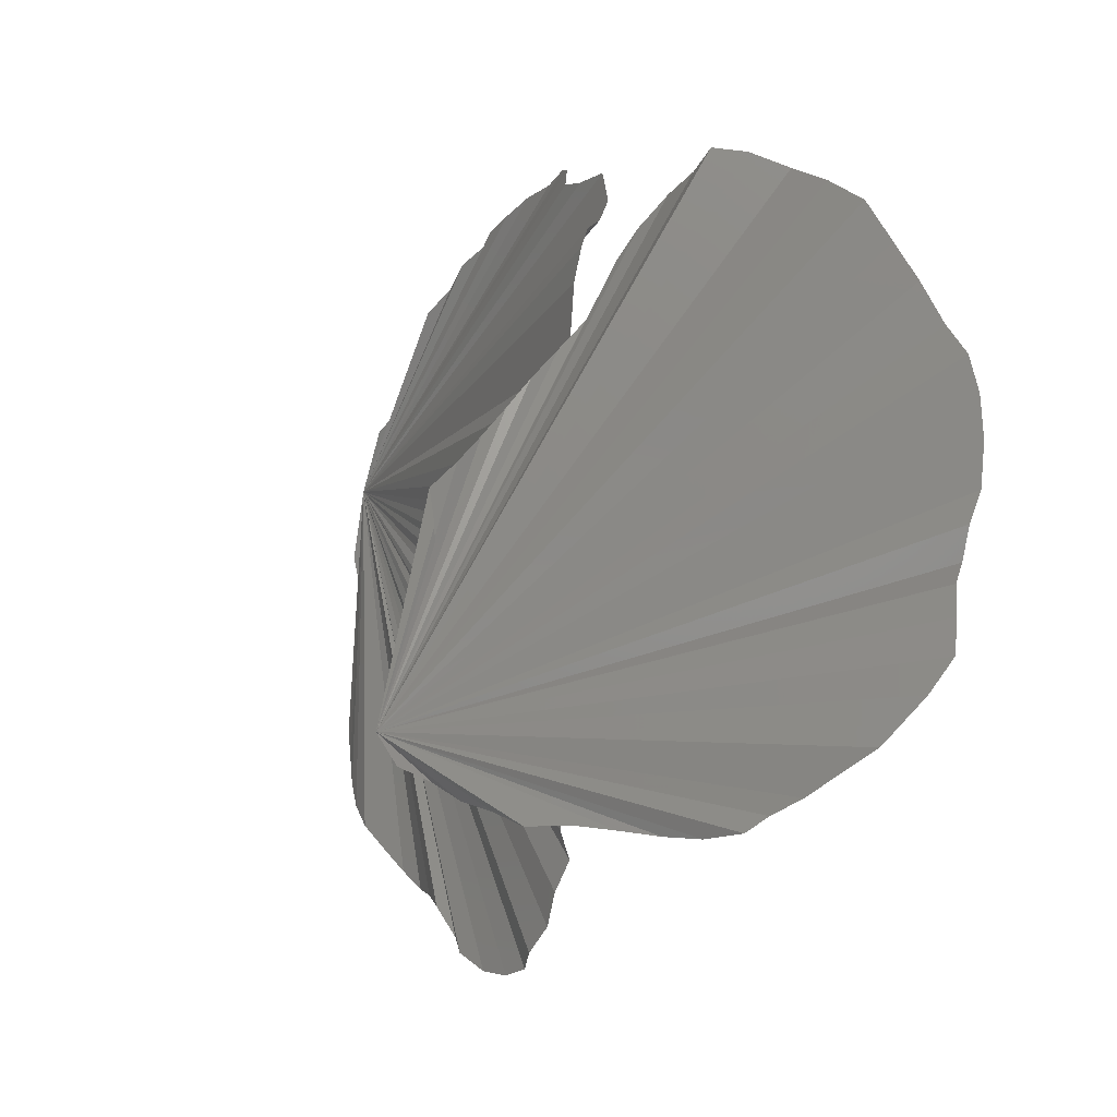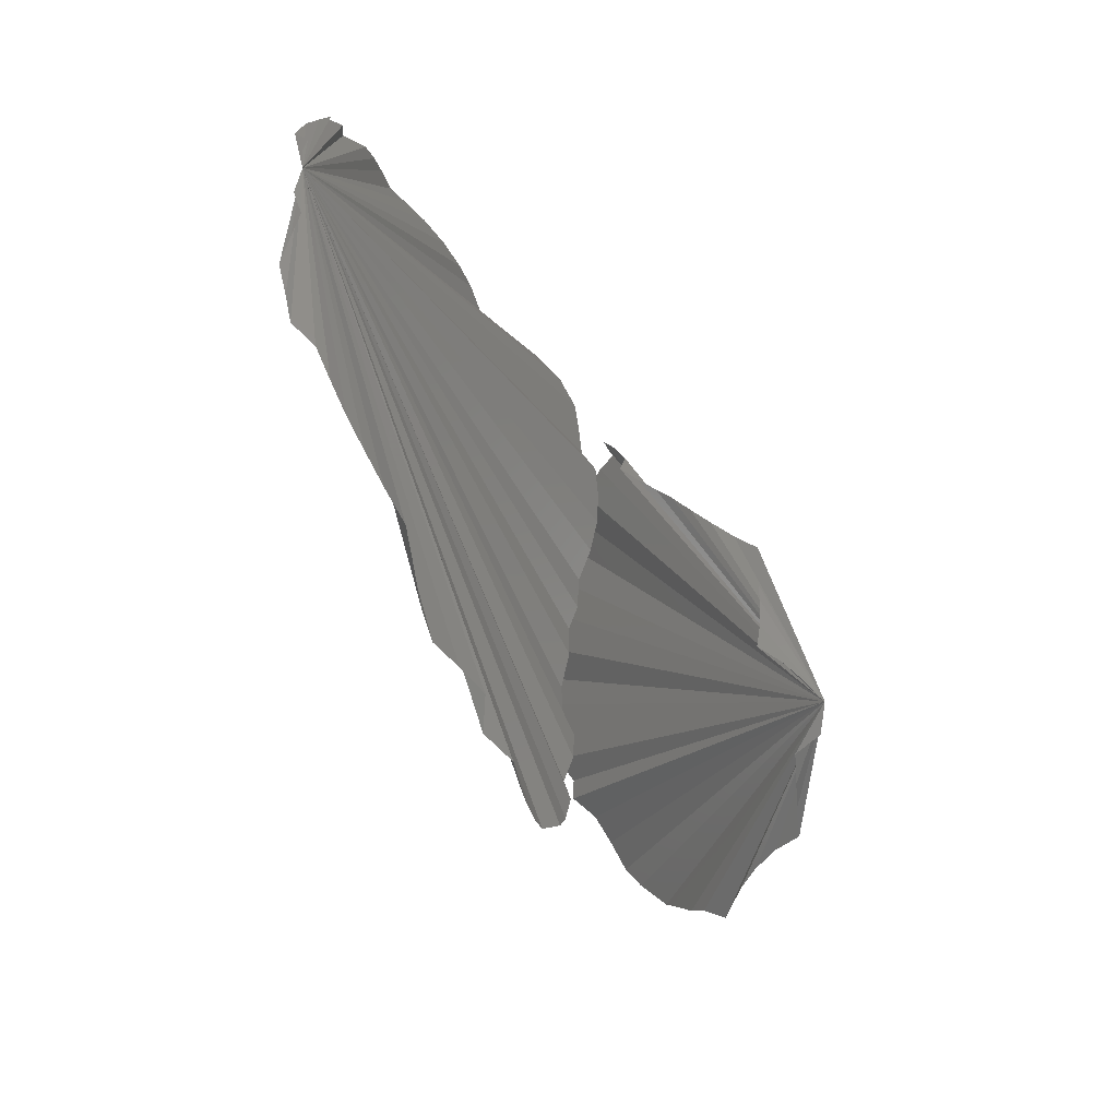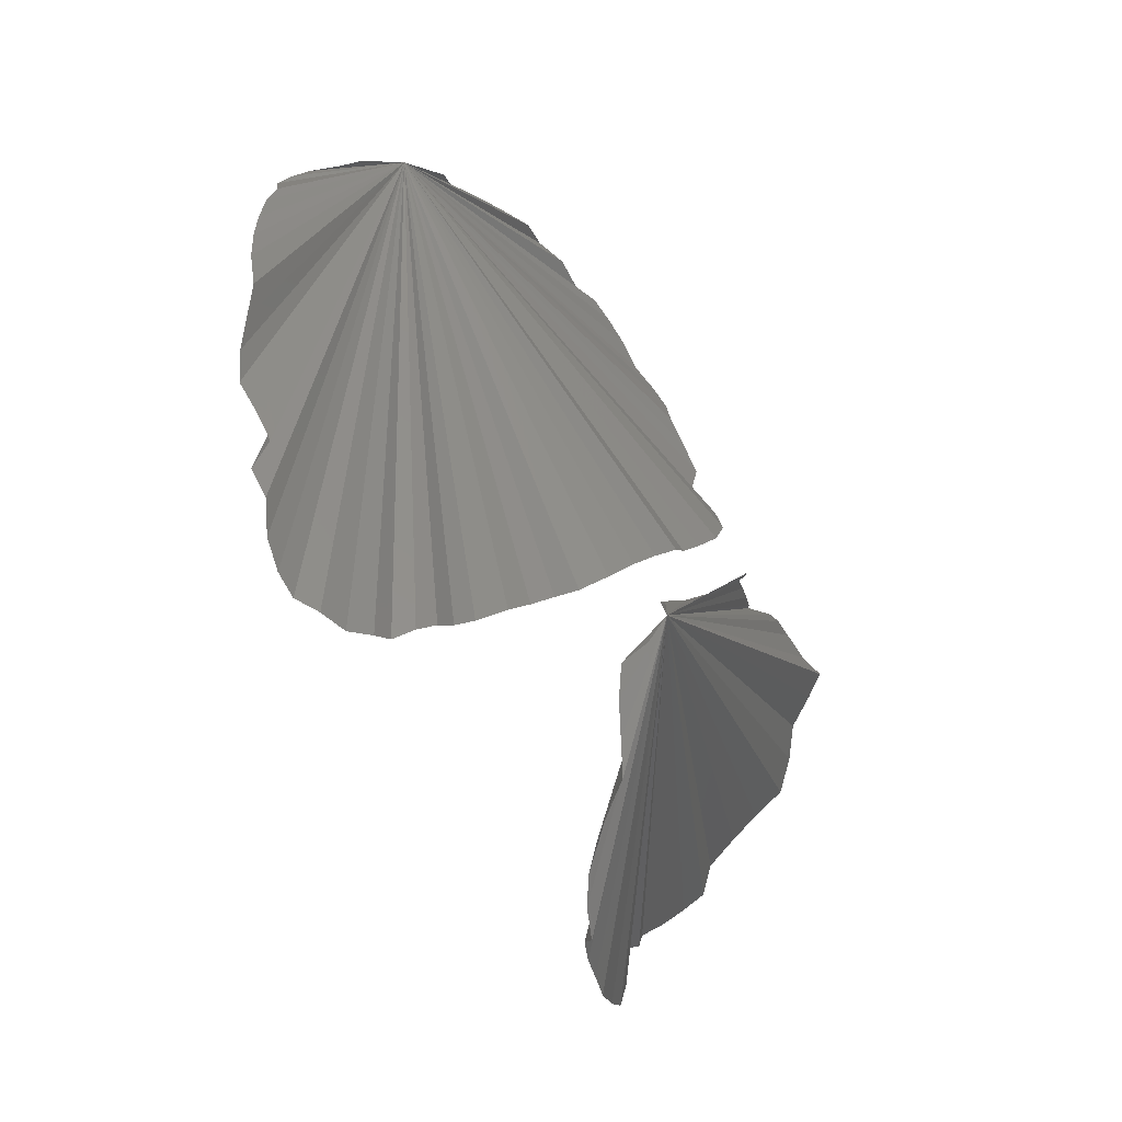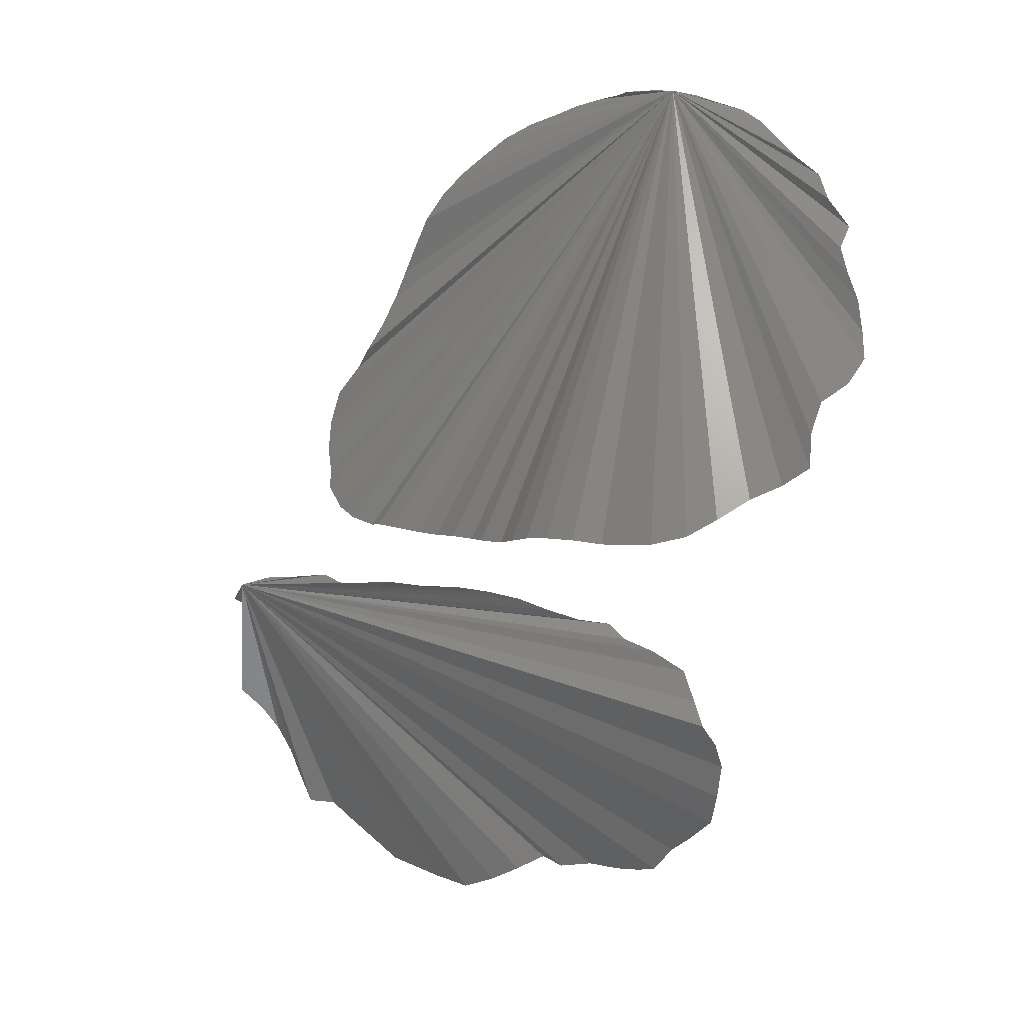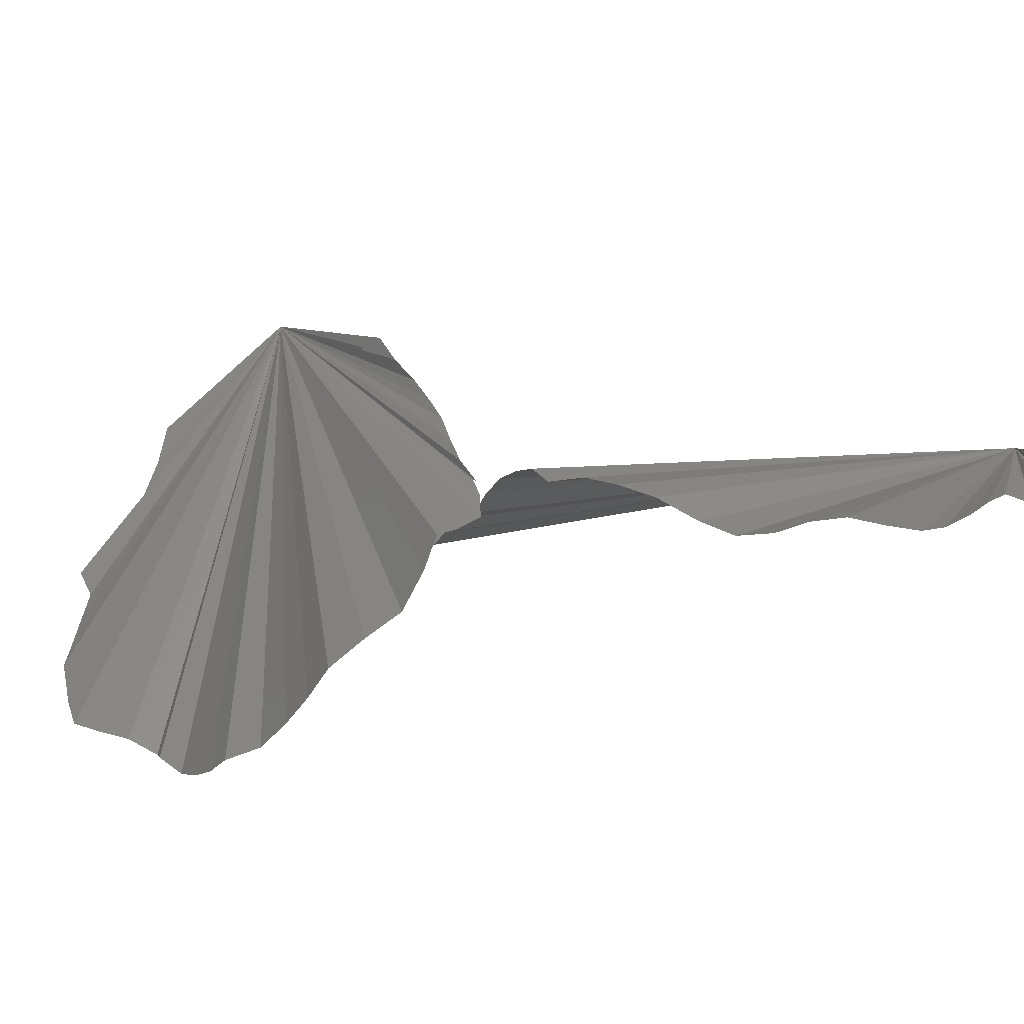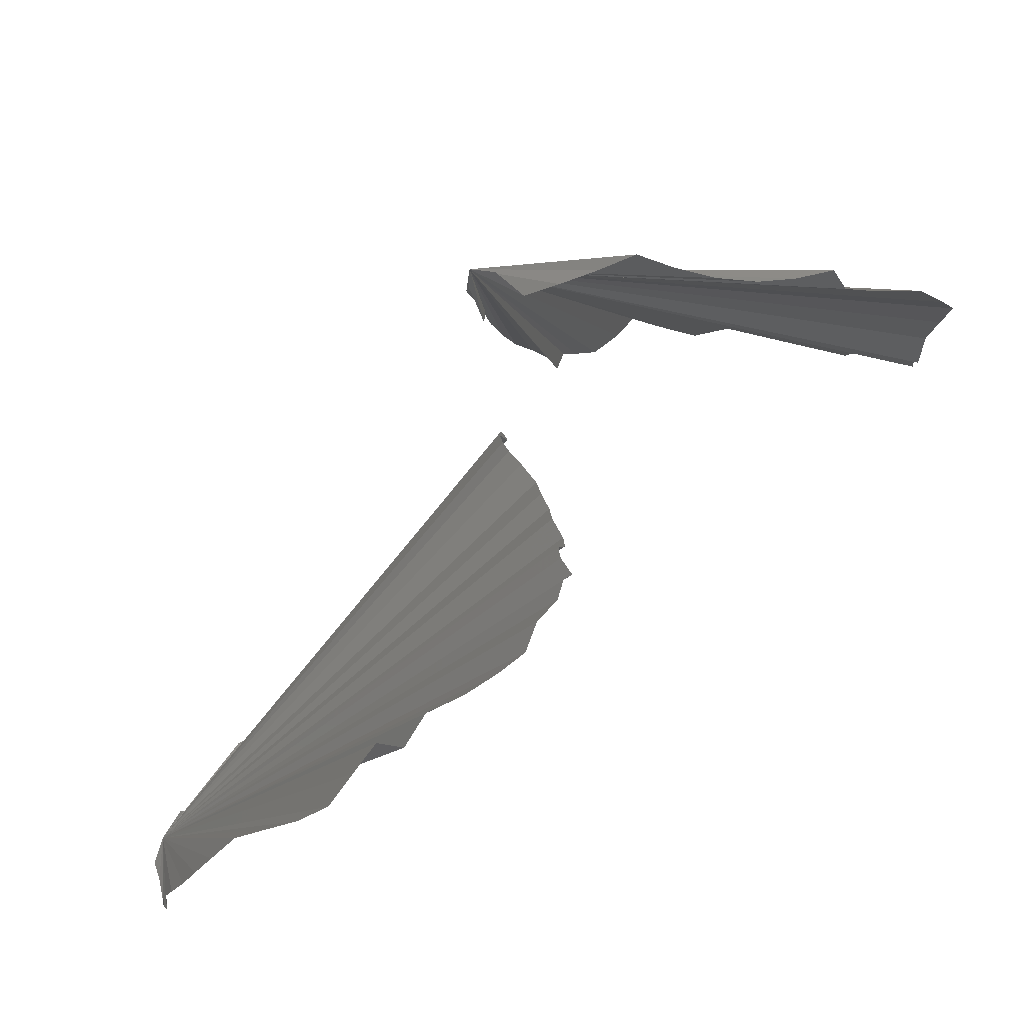
<metadata>
{"format":"stl","ext":"stl","renderer":"f3d","projection":"perspective","resolution":1024,"background":"white","views":[{"elev":17.3,"azim":-50.4,"up":"+Z"},{"elev":37.0,"azim":-160.9,"up":"+Y"},{"elev":-2.6,"azim":-119.3,"up":"+Y"},{"elev":20.2,"azim":-22.9,"up":"+Y"},{"elev":75.3,"azim":53.6,"up":"+Z"},{"elev":-53.2,"azim":-71.4,"up":"+Z"}]}
</metadata>
<code>
# stl→obj: 116 verts, 112 faces
v -8.742 126.4 382.4
v -7.252 126.9 383.2
v -5.715 127.1 384.2
v -4.042 127.2 384.9
v -3.699 127.4 386.8
v -3.166 127.8 388.5
v -2.603 128.3 390.3
v -2.087 129 391.8
v -0.379 128.8 392.7
v 1.348 128.8 393.6
v 2.95 128.7 394.6
v 4.457 128.4 395.8
v 5.872 127.9 397
v 7.352 127.5 398.2
v 8.896 127.4 399.2
v 9.115 127 400.9
v 10.24 126.6 402.3
v 11.48 125.8 403.9
v 11.58 124.4 405.1
v 11.5 123.3 406.3
v 12.49 121.9 406.2
v 13.32 120 405.5
v 13.26 117.9 405.2
v 13.27 115.8 404.5
v 13.48 114.4 402.7
v 13.55 112.9 401.1
v 13.42 111.4 399.3
v 12.72 109.7 398.3
v 12.42 108.8 396.7
v 11.78 108.1 394.8
v 10.89 107.6 392.8
v 9.328 107.2 391.6
v 8.797 107.1 389.9
v 7.134 106.4 389.5
v 5.732 105.4 388.5
v 4.3 104.5 387.3
v 2.817 104.9 385.9
v 1.453 105.4 384.7
v 0.5416 105.8 384
v -0.535 106.9 382.9
v -1.685 108 381.8
v -2.685 109.1 381
v -4.149 109.4 380.6
v -4.651 111.2 380
v -5.18 113 379.8
v -5.979 114.8 379.8
v -7.056 116.5 380
v -8.396 118 379.9
v -8.11 120 380
v -7.986 122 380
v -7.721 123.9 380.3
v -8.907 125 381.2
v 21.15 155.3 381.7
v 22 155.2 383.5
v 22.37 155.1 385.1
v 23.72 154.7 386.3
v 23.96 154.2 388.3
v 24.06 153.6 390.2
v 24.21 152.8 392.1
v 25.11 151.9 393.5
v 24.87 150.7 395.1
v 25.56 149.3 396.5
v 24.52 148.3 397.4
v 24.45 147 398.4
v 24.55 145.6 399.6
v 24.4 143.9 400.5
v 23.99 142.6 401.6
v 22.77 141.3 401.8
v 21.34 140.2 401.4
v 20.5 138.5 401.8
v 20.07 136.7 402.6
v 18.92 135.4 401.4
v 17.17 134.5 400.7
v 15.02 133.6 400.8
v 13.3 132.6 400.2
v 11.76 131.8 398.7
v 10.86 131.2 396.9
v 10.17 130.8 395.3
v 8.833 130.8 393.9
v 7.987 130.4 392
v 7.437 129.8 390.1
v 7.226 129 388.3
v 7.302 128.2 386.3
v 6.722 127.8 384.4
v 6.711 127.3 382.8
v 6.065 127 381
v 5.791 126.3 378.8
v 5.12 126 377.1
v 3.89 126 375.5
v 3.408 125.8 373.9
v 3.471 125.2 372.5
v 2.569 125.4 371
v 2.255 125.6 369.3
v 2.019 126.6 367.7
v 2.568 127.3 366.4
v 2.705 128.7 365.6
v 3.105 130.5 365.1
v 3.71 132.6 365.3
v 5.258 134.3 365.1
v 5.556 135.9 366.3
v 6.808 137.5 366
v 8.002 139.2 365.5
v 8.678 141.1 365.8
v 9.217 142.9 366.4
v 9.838 145 367
v 11.04 146.8 367.3
v 12.25 148.2 368
v 13.48 149.5 368.8
v 14.68 150.7 369.7
v 15.96 151.7 371
v 17.56 152.4 371.6
v 18.36 153.1 372.9
v 19.39 153.8 374.5
v 19.6 154.3 376.5
v 19.67 154.8 378.1
v 20.73 155 379.5
f 1 2 3
f 1 3 4
f 1 4 5
f 1 5 6
f 1 6 7
f 1 7 8
f 1 8 9
f 1 9 10
f 1 10 11
f 1 11 12
f 1 12 13
f 1 13 14
f 1 14 15
f 1 15 16
f 1 16 17
f 1 17 18
f 1 18 19
f 1 19 20
f 1 20 21
f 1 21 22
f 1 22 23
f 1 23 24
f 1 24 25
f 1 25 26
f 1 26 27
f 1 27 28
f 1 28 29
f 1 29 30
f 1 30 31
f 1 31 32
f 1 32 33
f 1 33 34
f 1 34 35
f 1 35 36
f 1 36 37
f 1 37 38
f 1 38 39
f 1 39 40
f 1 40 41
f 1 41 42
f 1 42 43
f 1 43 44
f 1 44 45
f 1 45 46
f 1 46 47
f 1 47 48
f 1 48 49
f 1 49 50
f 1 50 51
f 1 51 52
f 53 54 55
f 53 55 56
f 53 56 57
f 53 57 58
f 53 58 59
f 53 59 60
f 53 60 61
f 53 61 62
f 53 62 63
f 53 63 64
f 53 64 65
f 53 65 66
f 53 66 67
f 53 67 68
f 53 68 69
f 53 69 70
f 53 70 71
f 53 71 72
f 53 72 73
f 53 73 74
f 53 74 75
f 53 75 76
f 53 76 77
f 53 77 78
f 53 78 79
f 53 79 80
f 53 80 81
f 53 81 82
f 53 82 83
f 53 83 84
f 53 84 85
f 53 85 86
f 53 86 87
f 53 87 88
f 53 88 89
f 53 89 90
f 53 90 91
f 53 91 92
f 53 92 93
f 53 93 94
f 53 94 95
f 53 95 96
f 53 96 97
f 53 97 98
f 53 98 99
f 53 99 100
f 53 100 101
f 53 101 102
f 53 102 103
f 53 103 104
f 53 104 105
f 53 105 106
f 53 106 107
f 53 107 108
f 53 108 109
f 53 109 110
f 53 110 111
f 53 111 112
f 53 112 113
f 53 113 114
f 53 114 115
f 53 115 116

</code>
